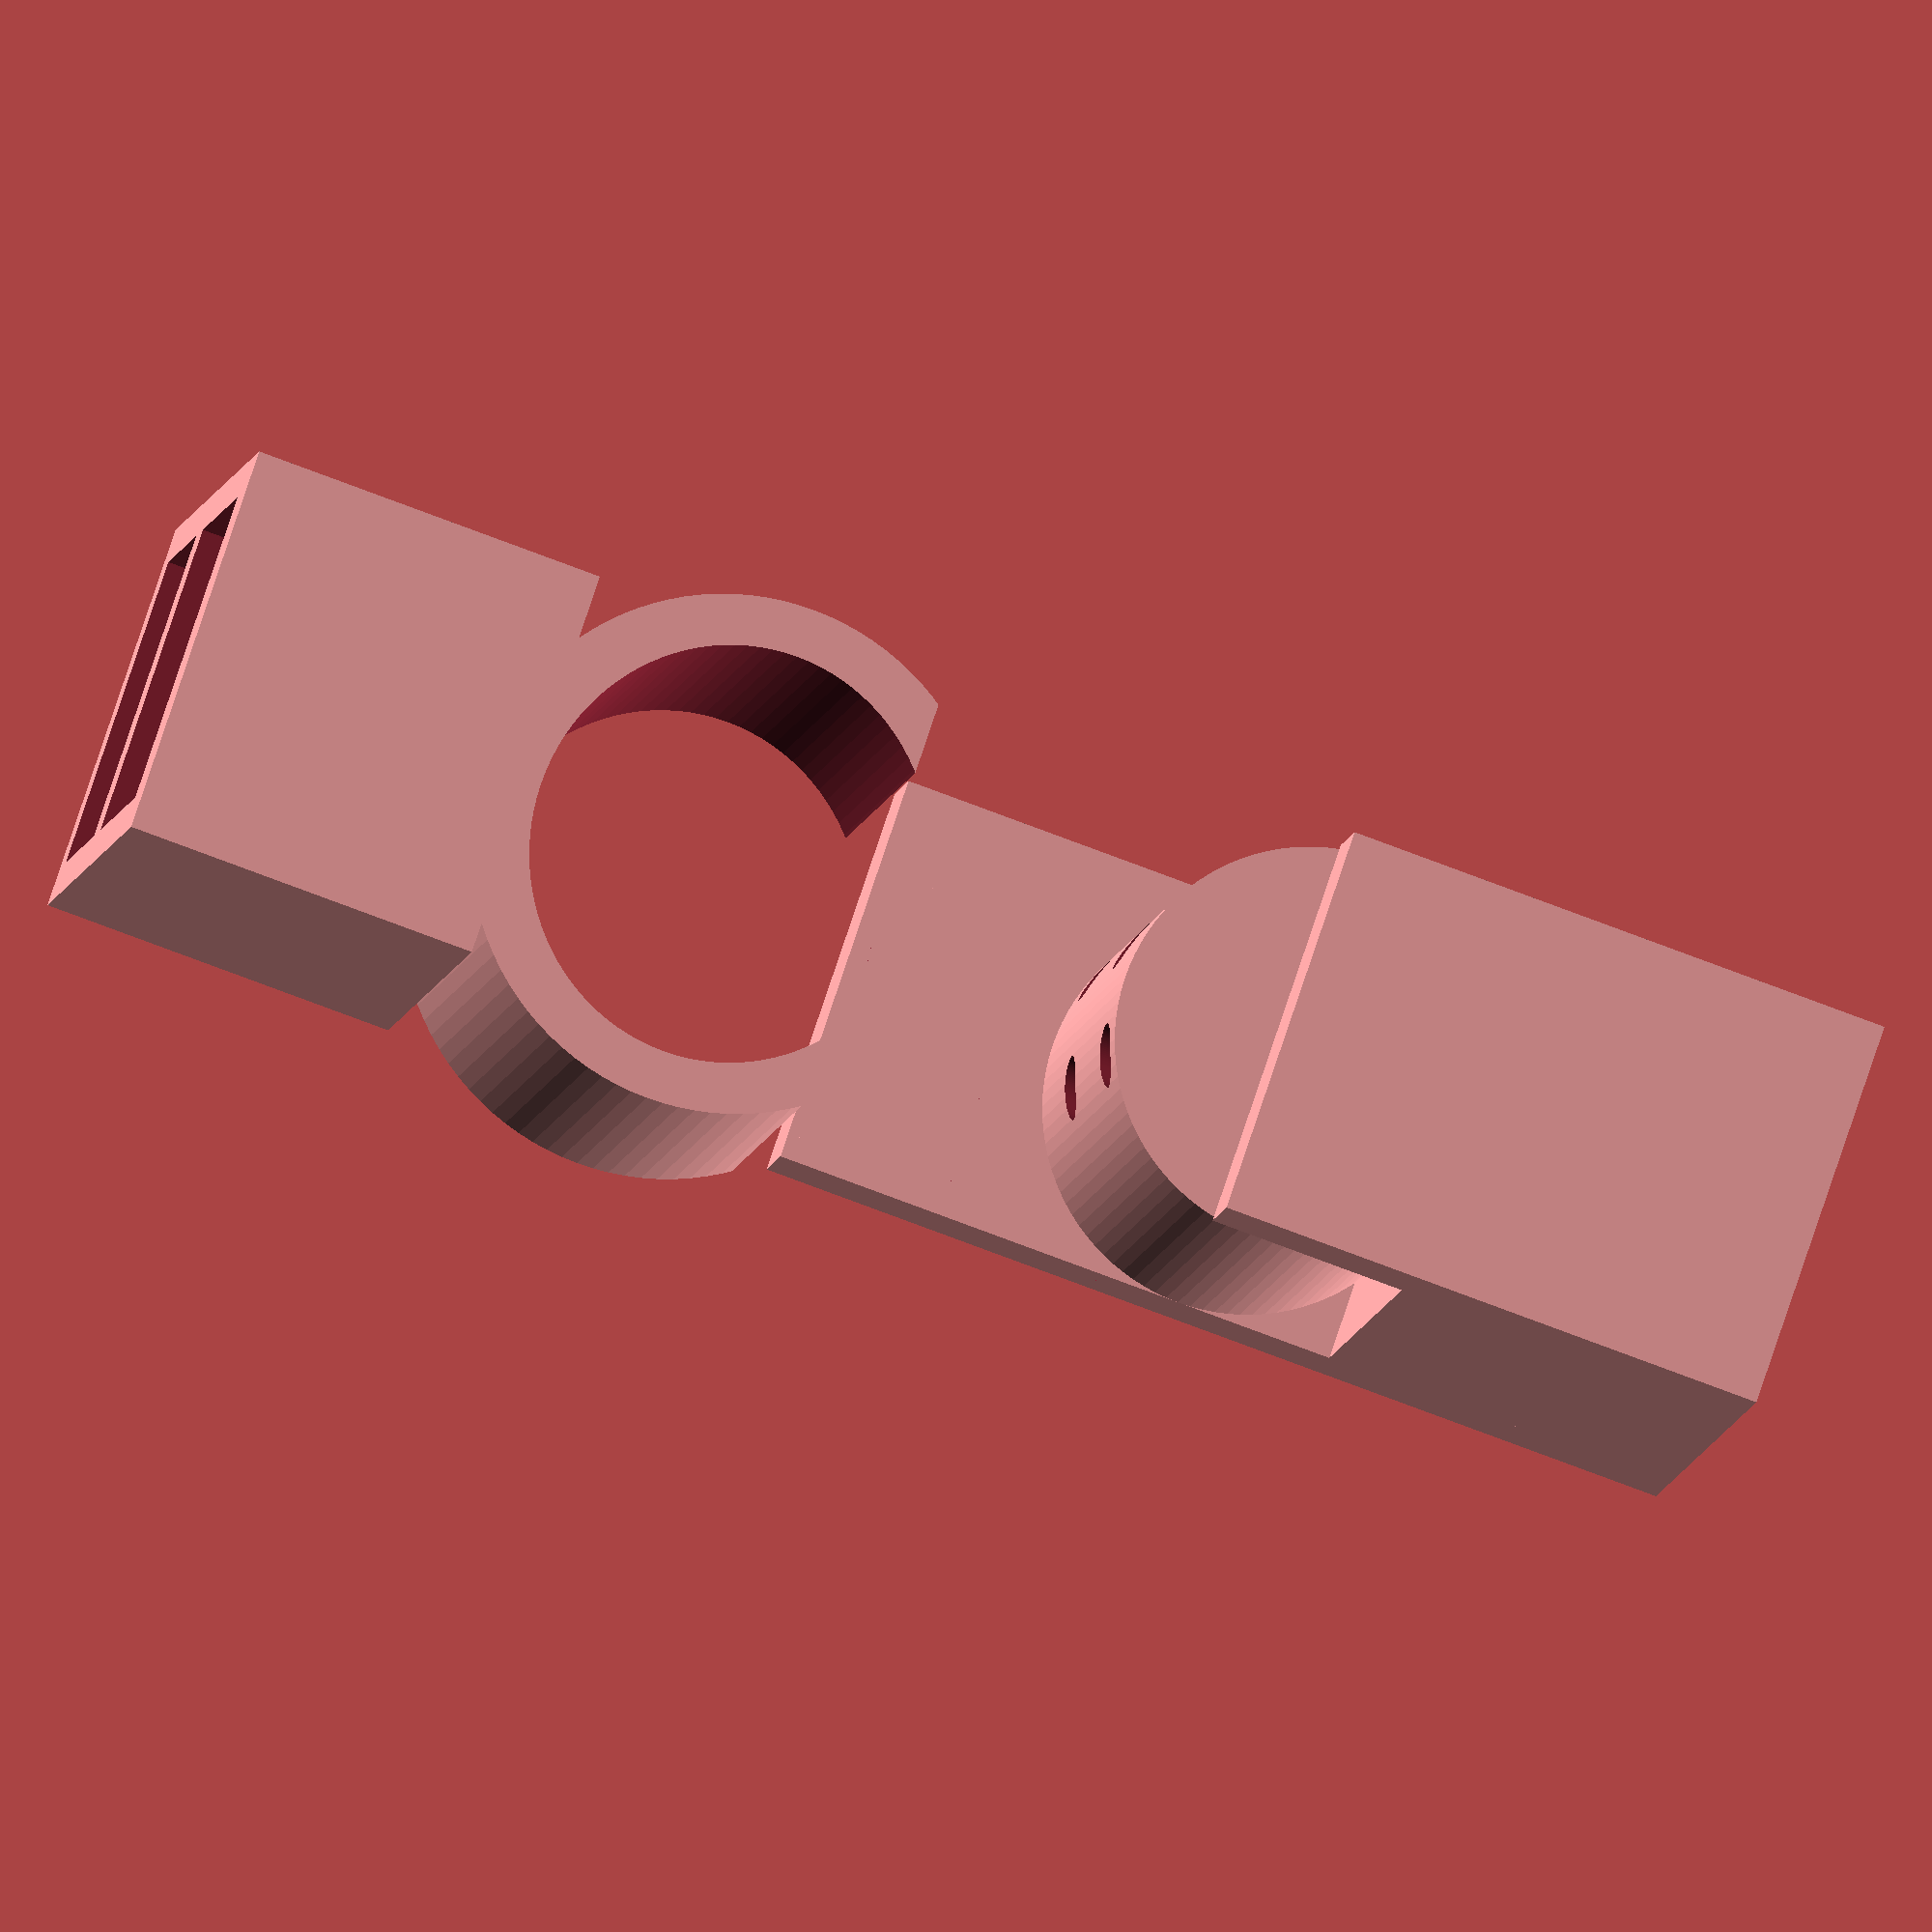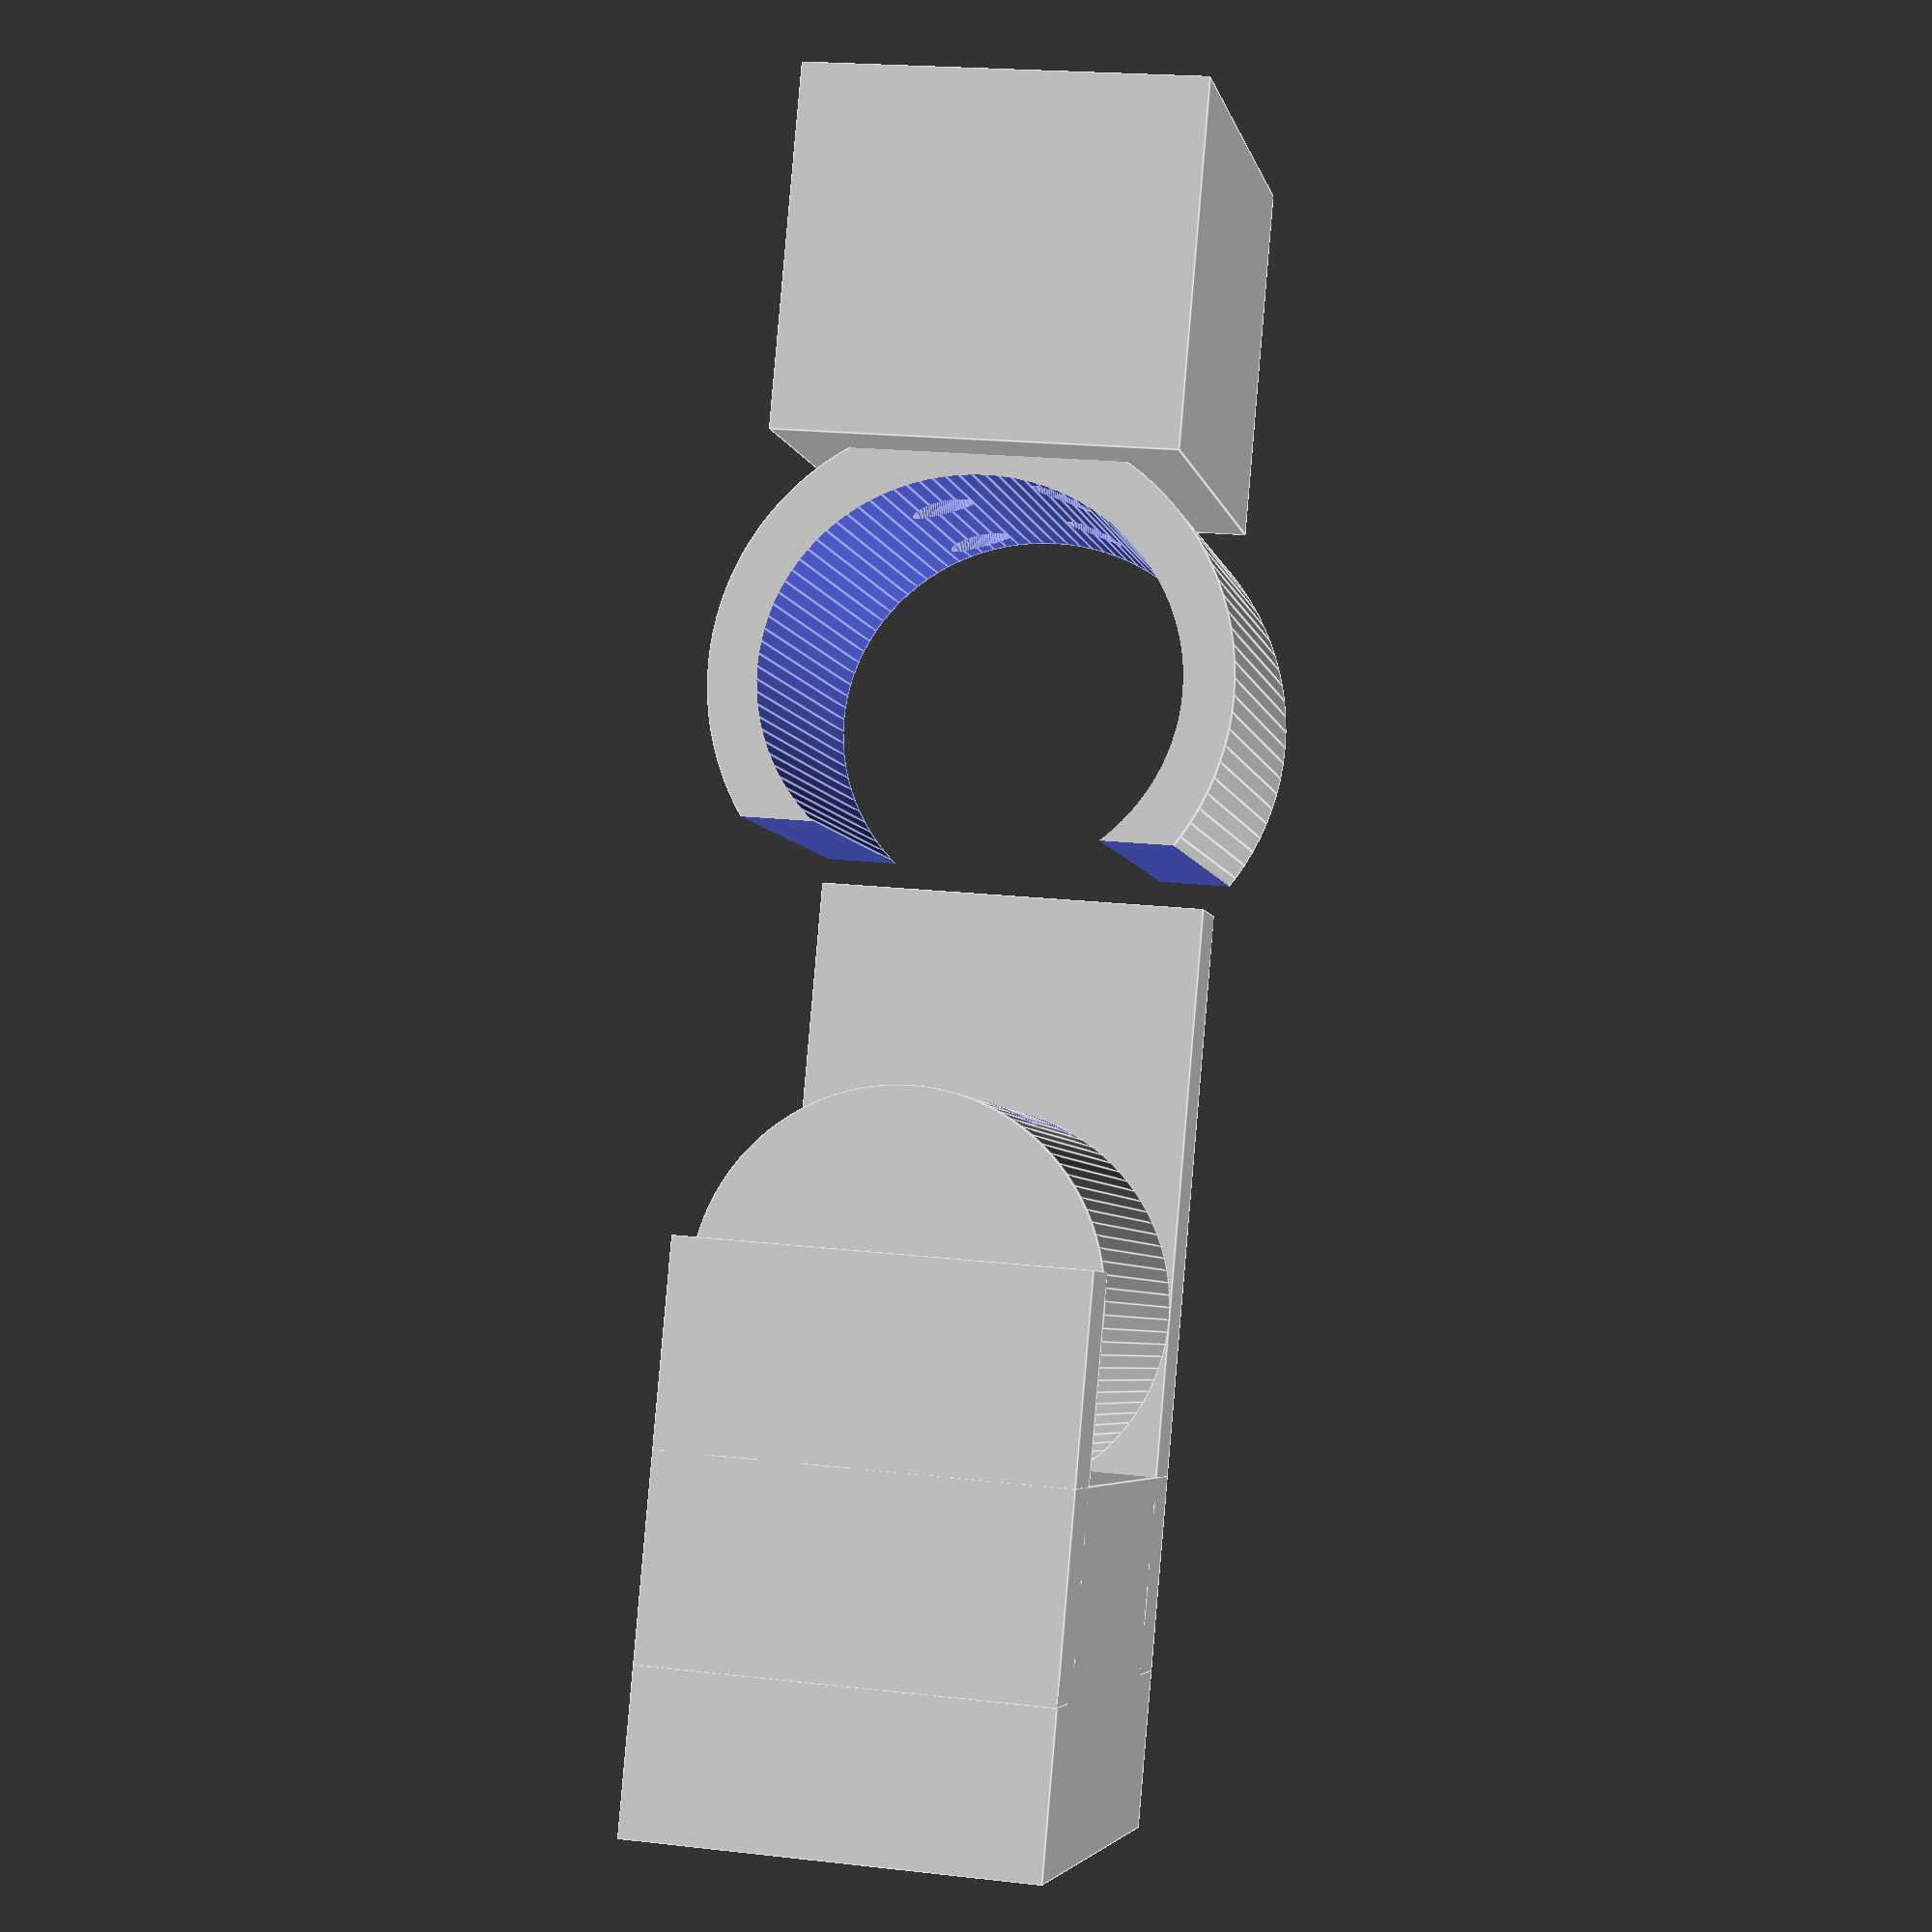
<openscad>
$fn=100;
wire_diameter= 1.5;
wr = wire_diameter/2;

module male() {
cylinder(10.4, 5,5);
translate([8.5,0,5.2]) cube([9,10, 14.4], center=true);
	translate([-0.75,0,-1]) cube([19.5,10, 2], center=true);
	translate([4,0,11.4]) cube([10,10, 2], center=true);
	
}

module female() {
difference() {
cylinder(10, 6.5,6.5);
translate([6.2,0,5]) cube([5,20, 20], center=true);	
	translate([0,0,-0.01]) scale([1.0,1.05,1.1]) male();
}
translate([-10,0,6]) cube([9,10, 12], center=true);
//translate([-6,0,-1]) cube([9,8, 2.001], center=true);
}

difference() {
male();
	translate([-10,1.7,1.5]) rotate([0, 90,0]) cylinder(50, wr, wr);
	translate([-10,-1.7,4]) rotate([0, 90,0]) cylinder(50,wr,wr);
	
	translate([-10,1.7,6.5]) rotate([0, 90,0]) cylinder(50, wr,wr);
	translate([-10,-1.7,9]) rotate([0, 90,0]) cylinder(50, wr,wr);
	
	translate([13,0,8.7]) cube([8,8,6], center=true);
	translate([13,0,1.8]) cube([8,8,6], center=true);
	 //translate([3.5,4.2,5]) rotate([0, 90,-15]) cylinder(7, 0.6,0.6);
	 //translate([3.5,-4.2,5]) rotate([0, 90,15]) cylinder(7, 0.6,0.6);
}

translate([-15,0,-2])
difference() {

female();
	translate([-12,-1.7,1.5]) rotate([0, 90,0]) cylinder(10,wr,wr);
	translate([-12,1.7,4]) rotate([0, 90,0]) cylinder(10, wr,wr);
	translate([-12,-1.7,6.5]) rotate([0, 90,0]) cylinder(10, wr,wr);
	translate([-12,1.7,9]) rotate([0, 90,0]) cylinder(10, wr,wr);
	
	translate([-14.5,0,8.25]) cube([8,8,5], center=true);
	translate([-14.5,0,2.8]) cube([8,8,4], center=true);
	
	//translate([1.5, 30,8.5]) rotate([90, 0,0]) cylinder(50, 0.6,0.6);
	//translate([1.5, 30,1.5]) rotate([90, 0,0]) cylinder(50, 0.6,0.6);
	
}
</openscad>
<views>
elev=9.4 azim=18.7 roll=350.1 proj=o view=solid
elev=184.8 azim=275.0 roll=169.2 proj=p view=edges
</views>
